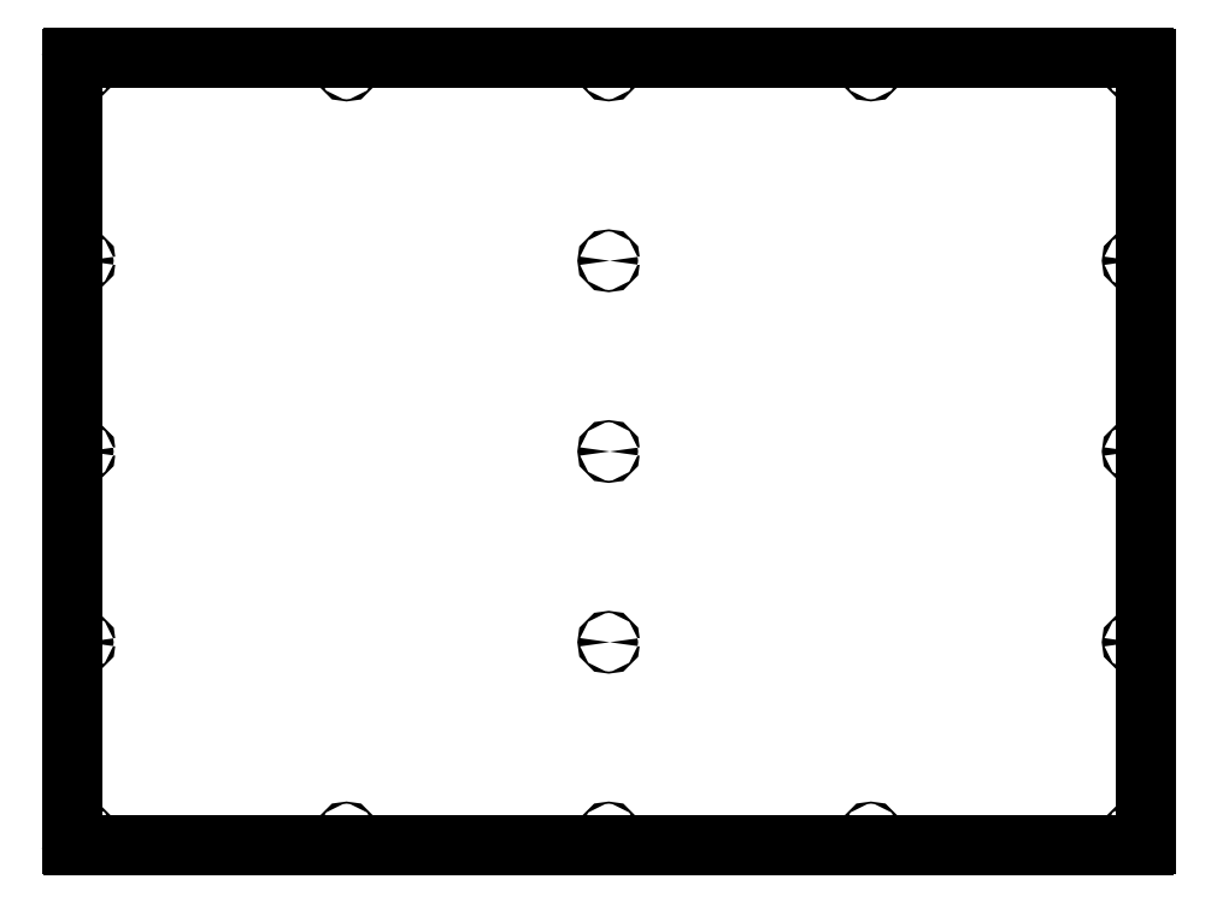
<metadata>
{"format":"dxf","ext":"dxf","renderer":"ezdxf+matplotlib","layout":"modelspace","background":"white","min_lineweight":24,"dpi":150}
</metadata>
<code>
0
SECTION
2
ENTITIES
0
CIRCLE
8
0
10
31.25
20
-22.75
30
0
40
0.0625
0
CIRCLE
8
0
10
-31.25
20
22.75
30
0
40
0.0625
0
CIRCLE
8
0
10
31.25
20
0
30
0
40
0.0625
0
CIRCLE
8
0
10
0
20
22.75
30
0
40
0.0625
0
CIRCLE
8
0
10
0
20
11.38
30
0
40
0.0625
0
CIRCLE
8
0
10
0
20
0
30
0
40
0.0625
0
CIRCLE
8
0
10
0
20
-11.38
30
0
40
0.0625
0
CIRCLE
8
0
10
0
20
-22.75
30
0
40
0.0625
0
CIRCLE
8
0
10
31.25
20
22.75
30
0
40
0.0625
0
CIRCLE
8
0
10
31.25
20
11.38
30
0
40
0.0625
0
CIRCLE
8
0
10
31.25
20
-11.38
30
0
40
0.0625
0
CIRCLE
8
0
10
-31.25
20
11.38
30
0
40
0.0625
0
CIRCLE
8
0
10
-31.25
20
0
30
0
40
0.0625
0
CIRCLE
8
0
10
-31.25
20
-11.38
30
0
40
0.0625
0
CIRCLE
8
0
10
-31.25
20
-22.75
30
0
40
0.0625
0
CIRCLE
8
0
10
-15.62
20
22.75
30
0
40
0.0625
0
CIRCLE
8
0
10
-15.62
20
-22.75
30
0
40
0.0625
0
CIRCLE
8
0
10
15.62
20
22.75
30
0
40
0.0625
0
CIRCLE
8
0
10
15.62
20
-22.75
30
0
40
0.0625
0
LINE
8
0
10
32
20
-23.4
30
0
11
32
21
23.4
31
0
0
LINE
8
0
10
-31.9
20
-23.5
30
0
11
31.9
21
-23.5
31
0
0
LINE
8
0
10
-32
20
23.4
30
0
11
-32
21
-23.4
31
0
0
LINE
8
0
10
31.9
20
23.5
30
0
11
-31.9
21
23.5
31
0
0
ARC
8
0
10
31.9
20
23.4
30
0
40
0.1
50
0
51
90
0
ARC
8
0
10
31.9
20
-23.4
30
0
40
0.1
50
270
51
360
0
ARC
8
0
10
-31.9
20
-23.4
30
0
40
0.1
50
180
51
270
0
ARC
8
0
10
-31.9
20
23.4
30
0
40
0.1
50
90
51
180
0
ENDSEC
0
EOF

</code>
